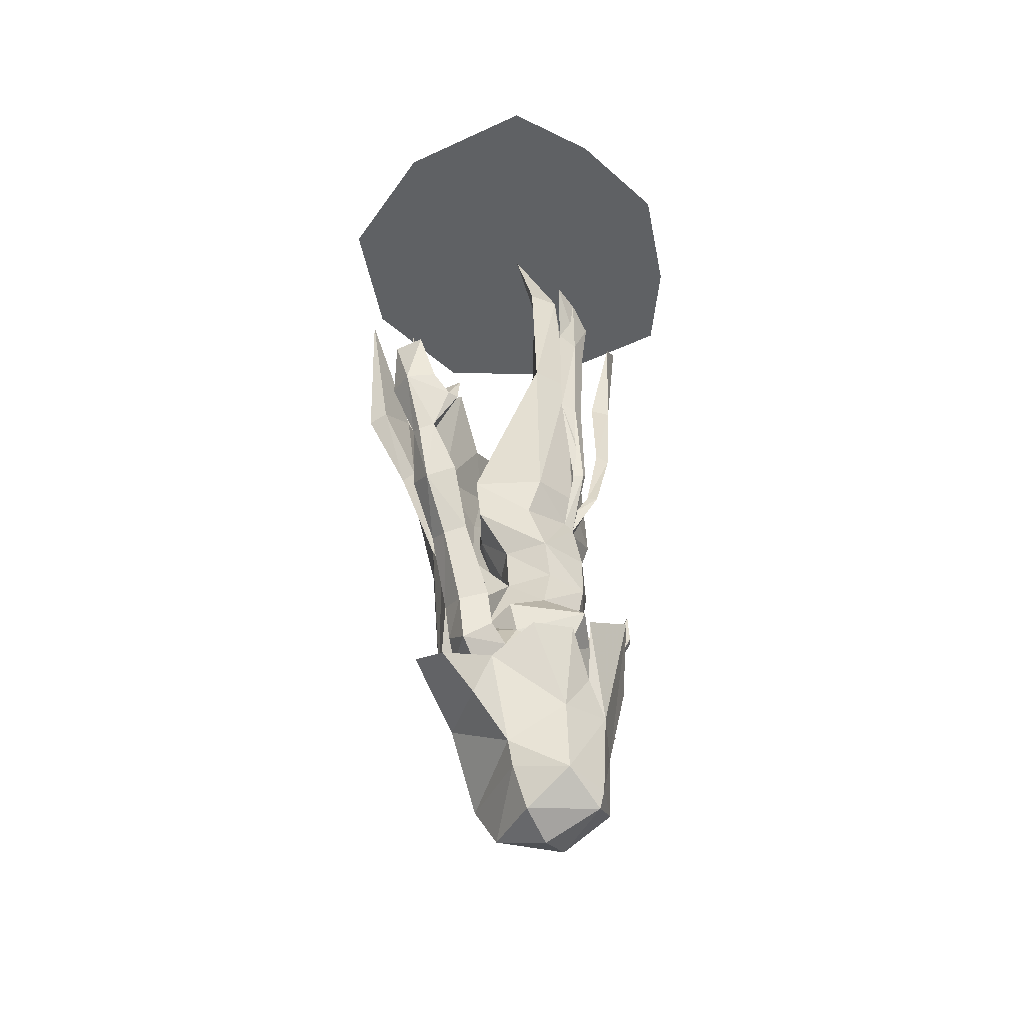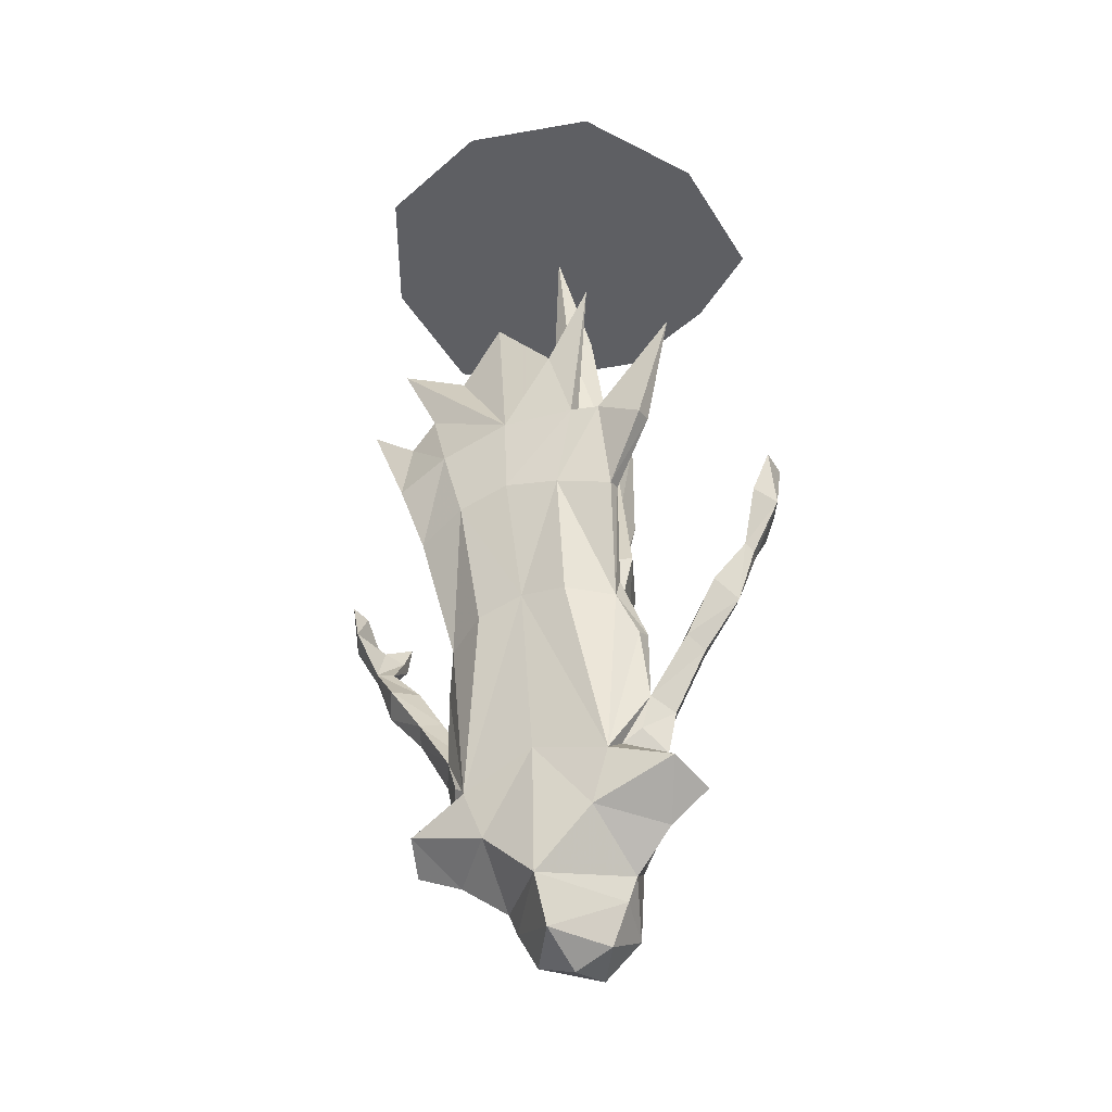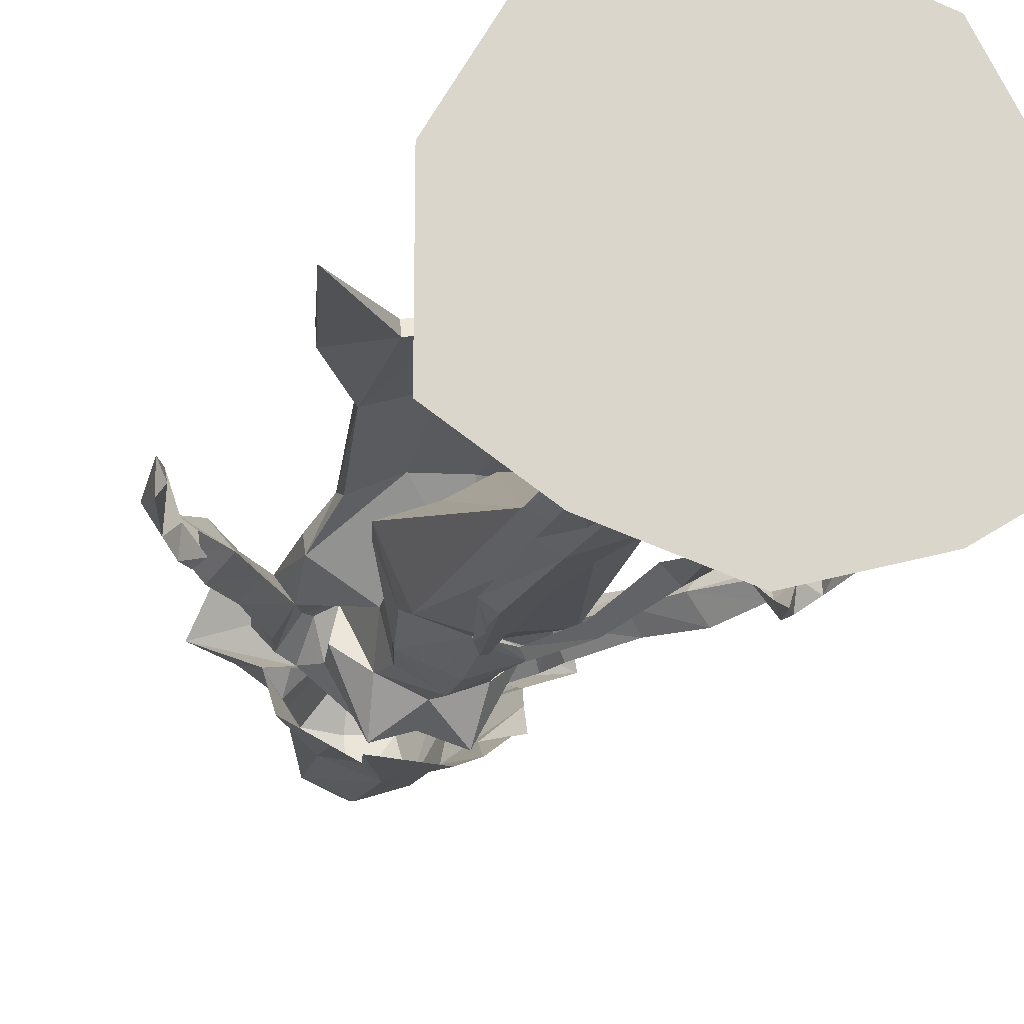
<metadata>
{"format":"obj","ext":"obj","renderer":"f3d","projection":"perspective","resolution":1024,"background":"white","views":[{"elev":-46.7,"azim":117.9,"up":"+Y"},{"elev":-41.7,"azim":29.0,"up":"+Y"},{"elev":-18.5,"azim":163.5,"up":"+Z"}]}
</metadata>
<code>
v 0 0 0
v 0 0 0.3438
v -0.2031 0 0.2812
v -0.3125 0 0.08594
v -0.3125 0 -0.1484
v -0.1797 0 -0.2344
v 0 0 -0.2891
v 0.1797 0 -0.2344
v 0.3125 0 -0.1484
v 0.3125 0 0.08594
v 0.2031 0 0.2812
v -0.09375 -0.007812 0.125
v 0 -0.007812 0.1562
v 0 -0.007812 0.25
v -0.1484 -0.007812 0.2031
v -0.1406 -0.007812 0.03906
v -0.04688 -0.007812 0.007812
v -0.03125 -0.007812 0.04688
v 0 -0.007812 0.05469
v 0.09375 -0.007812 0.125
v 0.1484 -0.007812 0.2031
v -0.2266 -0.007812 0.0625
v -0.1406 -0.007812 -0.07031
v -0.04688 -0.007812 -0.02344
v 0 -0.007812 0
v 0.03125 -0.007812 0.04688
v 0.1406 -0.007812 0.03906
v 0.2266 -0.007812 0.0625
v -0.2266 -0.007812 -0.1094
v -0.07812 -0.007812 -0.1094
v -0.02344 -0.007812 -0.03906
v 0 -0.007812 -0.04688
v 0.02344 -0.007812 -0.03906
v 0.04688 -0.007812 -0.02344
v 0.04688 -0.007812 0.007812
v 0.1406 -0.007812 -0.07031
v 0.2266 -0.007812 -0.1094
v -0.1328 -0.007812 -0.1719
v 0 -0.007812 -0.1328
v 0 -0.007812 -0.2109
v 0.07812 -0.007812 -0.1094
v 0.1328 -0.007812 -0.1719
v 0 -1.5 -0.125
v 0 -1.469 -0.1328
v 0.07031 -1.461 -0.1094
v 0.0625 -1.508 -0.03125
v 0 -1.531 -0.03125
v -0.0625 -1.508 -0.03125
v -0.07031 -1.461 -0.1094
v -0.07812 -1.344 -0.1094
v 0 -1.328 -0.1406
v 0.07812 -1.344 -0.1094
v 0.1094 -1.406 -0.02344
v 0.09375 -1.445 -0.02344
v 0 -1.5 0.05469
v -0.09375 -1.445 -0.02344
v -0.1094 -1.406 -0.02344
v -0.1562 -1.242 -0.05469
v -0.1094 -1.281 -0.09375
v -0.09375 -1.203 -0.1328
v -0.03125 -1.109 -0.1719
v 0.0625 -1.172 -0.1484
v 0.03906 -1.273 -0.1328
v 0.09375 -1.203 -0.1328
v 0.1562 -1.227 -0.09375
v 0.1641 -1.273 -0.02344
v 0.1797 -1.352 0
v 0.09375 -1.336 0.08594
v 0 -1.43 0.09375
v -0.09375 -1.336 0.08594
v -0.1797 -1.352 0
v -0.1641 -1.273 -0.02344
v 0.25 -1.32 0.01562
v 0.2266 -1.289 0.07812
v 0.125 -1.25 0.09375
v 0 -1.211 0.1016
v -0.125 -1.25 0.09375
v -0.2266 -1.289 0.07812
v -0.25 -1.32 0.01562
v -0.1094 -1.336 0
v -0.03906 -1.297 -0.007812
v -0.09375 -1.281 0.03906
v -0.05469 -1.273 -0.02344
v 0 -1.289 -0.04688
v -0.05469 -1.211 -0.1016
v 0.05469 -1.211 -0.1016
v 0.05469 -1.273 -0.02344
v 0.03906 -1.297 -0.007812
v 0.09375 -1.281 0.03906
v 0.1094 -1.336 0
v 0.1328 -1.312 0.05469
v 0.1328 -1.227 0.0625
v 0.1797 -1.148 0.05469
v 0.1719 -1.031 0.07031
v 0.1484 -0.9688 0.1016
v 0.07812 -0.9531 0.1406
v 0 -0.9375 0.1406
v -0.07812 -0.9531 0.1406
v -0.1484 -0.9688 0.1016
v -0.1719 -1.031 0.07031
v -0.1797 -1.148 0.05469
v -0.1328 -1.227 0.0625
v -0.1328 -1.312 0.05469
v -0.1406 -1.266 0.01562
v -0.1328 -1.227 -0.03125
v -0.1094 -1.18 -0.03906
v -0.0625 -1.148 -0.1406
v 0 -1.164 -0.1172
v 0.0625 -1.148 -0.1406
v 0.1094 -1.18 -0.03906
v 0.1328 -1.227 -0.03125
v 0.1406 -1.266 0.01562
v -0.1562 -1.227 -0.09375
v -0.1328 -1.211 -0.1016
v 0.03125 -1.438 -0.1016
v 0.007812 -1.422 -0.1172
v 0.03125 -1.414 -0.1016
v 0.0625 -1.43 -0.08594
v 0.01562 -0.8672 -0.08594
v 0.09375 -0.8906 -0.05469
v 0.07812 -0.9688 -0.07812
v 0 -0.875 -0.09375
v 0.03125 -0.7812 -0.1328
v 0.03906 -0.7812 -0.1172
v 0 -0.8281 -0.1016
v 0 -0.8516 -0.08594
v 0.01562 -0.8125 -0.1016
v 0.09375 -0.8281 -0.07812
v 0.1406 -0.8281 0.02344
v 0.125 -0.8906 0.02344
v 0.08594 -0.9688 -0.007812
v 0.0625 -1.031 -0.07812
v 0 -1.031 -0.1094
v 0 -0.9609 -0.1094
v -0.07812 -0.9688 -0.07812
v -0.01562 -0.8672 -0.08594
v -0.03125 -0.7891 -0.1172
v -0.02344 -0.7891 -0.1328
v 0.02344 -0.7734 -0.1328
v 0.03125 -0.6172 -0.1328
v 0.05469 -0.625 -0.1328
v 0.07812 -0.625 -0.1172
v -0.007812 -0.4844 -0.09375
v -0.01562 -0.8125 -0.09375
v -0.09375 -0.8281 -0.07812
v -0.07031 -0.4922 -0.0625
v 0 -0.2031 -0.07031
v 0.007812 -0.4844 -0.09375
v -0.09375 -0.8906 -0.05469
v -0.1406 -0.8281 0.02344
v -0.0625 -0.8281 0.05469
v 0 -0.8281 0.09375
v 0 -0.4922 -0.01562
v 0 -0.2031 -0.02344
v -0.03906 -0.2031 -0.03906
v 0 -0.007812 0.01562
v 0.03906 -0.2031 -0.03906
v 0.07031 -0.4922 -0.0625
v -0.125 -0.8906 0.02344
v -0.0625 -0.8906 0.05469
v 0 -0.9062 0.07031
v 0.0625 -0.8906 0.05469
v 0.0625 -0.8281 0.05469
v -0.08594 -0.9688 -0.007812
v -0.04688 -0.9766 0.02344
v 0 -0.9766 0.03906
v 0.04688 -0.9766 0.02344
v -0.08594 -0.7578 0.1953
v -0.1719 -0.7812 0.1719
v 0 -0.7422 0.1953
v 0 -0.6094 0.2031
v -0.1172 -0.6328 0.2031
v -0.2109 -0.6562 0.1875
v -0.1719 -0.7734 0.1328
v -0.1484 -0.9297 0.08594
v -0.1719 -1.016 0.03906
v -0.1562 -1.133 0.01562
v -0.2422 -1.047 0.04688
v -0.2578 -1.062 0.01562
v -0.2031 -1.164 0.01562
v -0.1641 -1.203 0.05469
v -0.1875 -1.234 0.01562
v -0.1641 -1.203 -0.02344
v -0.1406 -1.164 0.01562
v -0.125 -1.172 0.01562
v -0.1016 -1.141 0.02344
v -0.1172 -1.125 -0.03125
v -0.07031 -1.094 -0.07031
v 0 -1.109 -0.09375
v 0.07031 -1.094 -0.07031
v 0.1172 -1.125 -0.03125
v 0.1016 -1.141 0.02344
v 0.125 -1.172 0.01562
v 0.1406 -1.164 0.01562
v 0.1641 -1.203 -0.02344
v 0.1875 -1.234 0.01562
v 0.1641 -1.203 0.05469
v 0.2031 -1.164 0.01562
v 0.2578 -1.062 0.01562
v 0.2422 -1.047 0.04688
v 0.1562 -1.133 0.01562
v 0.1719 -1.016 0.03906
v 0.1484 -0.9297 0.08594
v 0.1719 -0.7734 0.1328
v 0.1719 -0.7812 0.1562
v 0.08594 -0.7578 0.1797
v 0.1172 -0.6172 0.1875
v 0.07031 -0.4609 0.1797
v -0.03906 -0.3203 0.1641
v -0.1094 -0.4219 0.1641
v -0.2266 -0.3516 0.1719
v -0.1562 -0.5078 0.1797
v -0.2031 -0.5469 0.1719
v -0.2891 -0.4688 0.1641
v -0.2109 -0.6484 0.1562
v -0.08594 -0.75 0.1562
v -0.07812 -0.9219 0.1172
v -0.07812 -1.039 -0.007812
v -0.1797 -1.148 -0.02344
v -0.2422 -1.047 -0.01562
v -0.2188 -1.031 0.01562
v -0.2969 -0.9609 0.05469
v -0.3203 -0.9844 0.01562
v 0 -0.9062 0.1172
v 0 -0.7344 0.1562
v 0.08594 -0.75 0.1562
v 0.07812 -0.9219 0.1172
v -0.0625 -1.031 -0.07812
v 0.07812 -1.039 -0.007812
v 0.1172 -0.6094 0.1641
v 0.1641 -0.6172 0.1562
v 0.2422 -0.6719 0.1562
v 0.2422 -0.6797 0.1875
v 0.1641 -0.625 0.1797
v 0.1406 -0.3203 0.1719
v 0 -0.6016 0.1719
v -0.375 -0.8047 -0.02344
v -0.3828 -0.7422 0.01562
v -0.375 -0.8047 0.05469
v -0.3516 -0.8203 0
v -0.3516 -0.8359 -0.03906
v -0.3984 -0.8125 0.01562
v -0.3984 -0.7266 -0.007812
v -0.3984 -0.7266 0.03906
v -0.3438 -0.8906 0.03125
v -0.3281 -0.8359 -0.02344
v -0.3281 -0.7891 -0.04688
v -0.3359 -0.8359 -0.04688
v -0.3438 -0.8906 -0.007812
v -0.3516 -0.8984 0.01562
v -0.2656 -0.9531 0.01562
v -0.3203 -0.8906 0.01562
v -0.2969 -0.9609 -0.02344
v 0.375 -0.8047 -0.02344
v 0.375 -0.8047 0.05469
v 0.3828 -0.7422 0.01562
v 0.3984 -0.7266 -0.007812
v 0.3984 -0.8125 0.01562
v 0.3516 -0.8359 -0.03906
v 0.3516 -0.8203 0
v 0.3438 -0.8906 0.03125
v 0.3984 -0.7266 0.03906
v 0.3438 -0.8906 -0.007812
v 0.3359 -0.8359 -0.04688
v 0.3516 -0.8984 0.01562
v 0.3203 -0.9844 0.01562
v 0.2969 -0.9609 -0.02344
v 0.2656 -0.9531 0.01562
v 0.3203 -0.8906 0.01562
v 0.3281 -0.8359 -0.02344
v 0.3281 -0.7891 -0.04688
v 0.2969 -0.9609 0.05469
v -0.02344 -1.117 0.03906
v -0.1172 -0.625 0.1719
v 0.2188 -1.031 0.01562
v 0.2422 -1.047 -0.01562
v 0.1797 -1.148 -0.02344
v 0.02344 -1.117 0.03906
v 0.2891 -0.4688 0.1641
v -0.01562 -0.7891 -0.1172
v -0.0625 -0.6562 -0.1406
v -0.04688 -0.6484 -0.125
v -0.07812 -0.6562 -0.125
v -0.1172 -0.4844 -0.1094
v -0.09375 -0.4844 -0.1328
v -0.07031 -0.4844 -0.1094
v -0.07031 -0.3203 -0.1484
v -0.1172 -0.2812 -0.1406
v 0.07812 -0.4219 -0.1172
v 0.01562 -0.4375 -0.1328
v 0.04688 -0.4297 -0.1328
v 0.03125 -0.2812 -0.125
v 0.07812 -0.2734 -0.1172
v -0.007812 -0.3203 -0.1328
v -0.03125 -1.438 -0.1016
v -0.03125 -1.414 -0.1016
v -0.007812 -1.422 -0.1172
v -0.0625 -1.43 -0.08594
f 1 2 3
f 1 3 4
f 1 4 5
f 1 5 6
f 1 6 7
f 1 7 8
f 1 8 9
f 1 9 10
f 1 10 11
f 1 11 2
f 12 13 14
f 12 14 15
f 12 15 16
f 12 16 17
f 12 17 18
f 12 18 13
f 13 18 19
f 13 19 20
f 13 20 21
f 13 21 14
f 16 15 22
f 16 22 23
f 16 23 24
f 16 24 17
f 17 24 25
f 17 25 18
f 18 25 19
f 19 25 26
f 19 26 20
f 20 26 27
f 20 27 28
f 20 28 21
f 23 22 29
f 23 29 30
f 23 30 31
f 23 31 24
f 24 31 25
f 25 31 32
f 25 32 33
f 25 33 34
f 25 34 35
f 25 35 26
f 26 35 27
f 27 35 36
f 27 36 37
f 27 37 28
f 30 29 38
f 30 38 39
f 30 39 32
f 30 32 31
f 39 38 40
f 39 40 41
f 39 41 33
f 39 33 32
f 36 41 42
f 36 42 37
f 41 40 42
f 35 34 36
f 36 34 41
f 41 34 33
f 43 44 45
f 43 45 46
f 43 48 49
f 43 49 44
f 44 49 50
f 44 50 51
f 44 51 45
f 45 51 52
f 45 52 53
f 45 53 54
f 45 54 46
f 48 56 49
f 49 56 57
f 49 57 50
f 50 57 58
f 50 58 59
f 50 59 60
f 50 60 61
f 50 61 51
f 51 61 62
f 51 62 63
f 51 63 52
f 52 63 64
f 52 64 65
f 52 65 66
f 52 66 53
f 53 66 67
f 53 67 68
f 57 70 71
f 57 71 72
f 57 72 58
f 67 74 68
f 68 74 75
f 68 75 76
f 70 76 77
f 70 77 78
f 70 78 71
f 81 82 83
f 88 87 89
f 74 92 75
f 75 92 93
f 75 93 94
f 75 94 95
f 75 95 96
f 75 96 97
f 75 97 76
f 76 97 77
f 77 97 98
f 77 98 99
f 77 99 100
f 77 100 101
f 77 101 102
f 77 102 78
f 58 113 59
f 59 114 60
f 43 46 47
f 43 47 48
f 46 55 47
f 47 55 48
f 66 73 67
f 67 73 74
f 71 78 79
f 71 79 72
f 72 79 80
f 72 80 81
f 81 80 82
f 88 89 90
f 88 90 66
f 66 90 73
f 73 90 91
f 73 91 74
f 74 91 92
f 78 102 103
f 78 103 79
f 79 103 80
f 80 103 82
f 82 103 102
f 89 92 91
f 89 91 90
f 46 54 55
f 48 55 56
f 53 68 69
f 53 69 54
f 54 69 55
f 55 69 56
f 56 69 57
f 57 69 70
f 68 76 69
f 69 76 70
f 168 169 99
f 168 99 98
f 168 98 97
f 168 97 170
f 168 170 171
f 168 171 172
f 168 172 169
f 169 172 173
f 169 173 174
f 169 174 99
f 99 174 175
f 93 202 94
f 95 203 204
f 95 204 205
f 95 205 206
f 95 206 96
f 96 206 97
f 97 206 170
f 170 206 207
f 170 207 171
f 171 207 208
f 171 208 209
f 171 209 210
f 171 210 211
f 171 211 212
f 171 212 172
f 172 212 213
f 172 213 173
f 173 213 214
f 173 214 215
f 173 215 174
f 174 215 216
f 174 216 175
f 175 216 217
f 224 217 216
f 224 216 225
f 224 225 226
f 224 226 227
f 226 203 227
f 226 204 203
f 204 226 230
f 204 230 231
f 204 231 232
f 204 232 205
f 205 232 233
f 205 233 234
f 205 234 206
f 206 234 207
f 207 234 230
f 207 230 235
f 207 235 208
f 208 235 230
f 208 230 236
f 208 236 209
f 209 236 210
f 210 236 212
f 210 212 211
f 214 213 215
f 215 213 274
f 215 274 216
f 216 274 225
f 225 274 236
f 225 236 226
f 226 236 230
f 236 274 212
f 212 274 213
f 233 232 279
f 233 279 234
f 234 279 231
f 234 231 230
f 279 232 231
f 81 83 84
f 84 83 85
f 84 85 86
f 84 86 87
f 84 87 88
f 83 104 105
f 83 105 85
f 85 105 106
f 86 110 111
f 86 111 87
f 87 111 112
f 101 178 179
f 101 179 180
f 101 180 181
f 102 181 182
f 102 182 104
f 104 182 105
f 105 182 183
f 111 195 196
f 111 196 112
f 112 196 92
f 92 196 197
f 93 197 198
f 93 198 199
f 93 199 200
f 178 222 223
f 178 223 179
f 179 223 220
f 179 220 219
f 179 219 180
f 180 219 183
f 180 183 182
f 180 182 181
f 237 242 243
f 239 244 242
f 239 245 240
f 240 245 246
f 240 246 247
f 240 247 241
f 241 247 248
f 245 250 223
f 245 223 222
f 249 253 223
f 249 223 250
f 244 243 242
f 254 256 257
f 254 257 258
f 255 260 261
f 255 258 262
f 255 262 256
f 257 262 258
f 263 265 266
f 263 266 267
f 259 271 260
f 260 271 270
f 260 270 261
f 261 272 266
f 261 266 265
f 220 223 253
f 276 266 199
f 276 199 277
f 276 267 266
f 200 199 266
f 200 266 272
f 277 199 198
f 277 198 195
f 195 198 196
f 196 198 197
f 89 92 76
f 76 102 82
f 82 102 104
f 82 104 83
f 85 106 107
f 85 107 108
f 86 108 109
f 86 109 110
f 87 112 89
f 89 112 92
f 119 120 121
f 119 127 128
f 119 128 120
f 120 128 129
f 120 129 130
f 120 130 121
f 121 130 131
f 121 131 132
f 121 132 133
f 121 133 134
f 121 134 122
f 122 134 135
f 143 144 145
f 143 145 146
f 143 146 147
f 144 136 145
f 145 136 149
f 145 149 150
f 145 150 146
f 146 150 151
f 146 151 152
f 146 152 153
f 146 153 154
f 146 154 155
f 146 155 147
f 147 155 156
f 147 156 157
f 147 157 158
f 147 158 148
f 148 158 128
f 148 128 127
f 136 135 149
f 149 135 159
f 149 159 150
f 150 159 151
f 151 159 160
f 151 160 152
f 152 160 161
f 152 161 162
f 152 162 163
f 152 163 158
f 152 158 153
f 153 158 154
f 154 158 157
f 154 157 156
f 154 156 155
f 135 164 159
f 159 164 160
f 160 164 165
f 160 165 161
f 161 165 166
f 161 166 167
f 161 167 162
f 162 167 131
f 162 131 130
f 162 130 163
f 163 130 129
f 163 129 158
f 158 129 128
f 106 185 186
f 106 186 187
f 106 187 107
f 107 187 188
f 107 188 189
f 107 189 108
f 108 189 109
f 109 189 190
f 109 190 191
f 109 191 110
f 110 191 192
f 110 192 193
f 218 165 164
f 218 164 228
f 167 229 131
f 131 229 132
f 133 228 135
f 133 135 134
f 237 241 242
f 239 242 245
f 241 248 249
f 241 249 242
f 242 249 250
f 242 250 245
f 254 258 259
f 255 261 258
f 263 264 259
f 263 259 258
f 263 258 265
f 264 271 259
f 261 265 258
f 185 273 186
f 228 164 135
f 193 192 278
f 85 108 86
f 101 177 178
f 101 181 102
f 105 183 184
f 105 184 185
f 105 185 106
f 110 193 111
f 111 193 194
f 111 194 195
f 92 197 93
f 93 200 201
f 177 184 183
f 177 183 219
f 177 219 220
f 177 220 221
f 177 221 178
f 178 221 222
f 237 238 239
f 237 239 240
f 237 240 241
f 237 243 238
f 238 243 244
f 238 244 239
f 245 222 251
f 245 251 252
f 245 252 246
f 246 252 248
f 246 248 247
f 252 249 248
f 249 252 251
f 249 251 253
f 254 255 256
f 254 259 260
f 254 260 255
f 256 262 257
f 263 267 268
f 263 268 269
f 263 269 264
f 264 269 270
f 264 270 271
f 261 270 269
f 261 269 268
f 261 268 272
f 221 220 253
f 221 253 251
f 221 251 222
f 185 184 181
f 275 267 276
f 275 276 201
f 275 201 200
f 275 200 272
f 275 272 268
f 275 268 267
f 276 277 201
f 201 277 195
f 201 195 194
f 193 197 194
f 115 116 117
f 115 117 118
f 295 296 297
f 296 295 298
f 119 121 122
f 119 122 123
f 119 123 124
f 119 124 125
f 119 125 126
f 119 126 127
f 122 135 136
f 122 136 137
f 122 137 138
f 122 138 125
f 122 125 139
f 122 139 123
f 123 139 140
f 123 140 141
f 123 141 124
f 124 141 142
f 124 142 139
f 124 139 125
f 143 147 148
f 143 148 127
f 143 127 144
f 144 127 126
f 144 126 136
f 218 228 188
f 218 188 186
f 186 188 187
f 132 229 190
f 132 190 133
f 133 190 189
f 133 189 188
f 133 188 228
f 190 192 191
f 192 190 229
f 280 137 136
f 280 136 126
f 280 126 125
f 280 125 138
f 280 138 281
f 280 281 282
f 280 282 137
f 137 282 283
f 137 283 138
f 138 283 281
f 281 283 284
f 281 284 285
f 281 285 282
f 282 285 286
f 282 286 283
f 283 286 284
f 284 286 287
f 284 287 288
f 284 288 285
f 285 288 287
f 285 287 286
f 139 142 140
f 140 142 289
f 140 289 290
f 140 290 141
f 141 290 291
f 141 291 142
f 142 291 289
f 289 291 292
f 289 292 293
f 289 293 290
f 290 293 294
f 290 294 291
f 291 294 292
f 99 175 176
f 99 176 100
f 100 176 101
f 101 176 177
f 93 201 202
f 94 202 95
f 95 202 203
f 175 217 176
f 176 217 218
f 176 218 177
f 177 218 186
f 177 186 184
f 224 227 166
f 224 166 217
f 217 166 218
f 218 166 165
f 227 203 202
f 227 202 229
f 227 229 166
f 166 229 167
f 186 185 184
f 201 194 192
f 201 192 229
f 201 229 202
f 192 194 193

</code>
